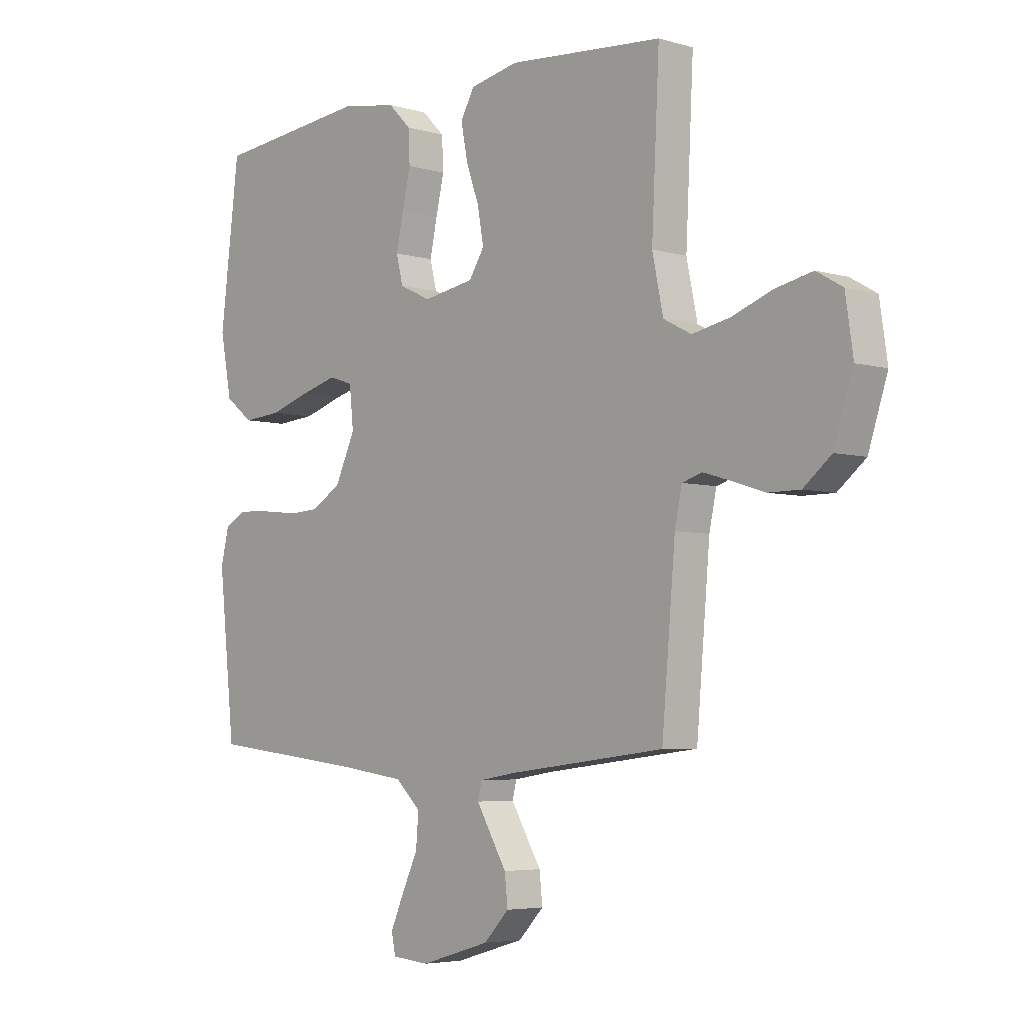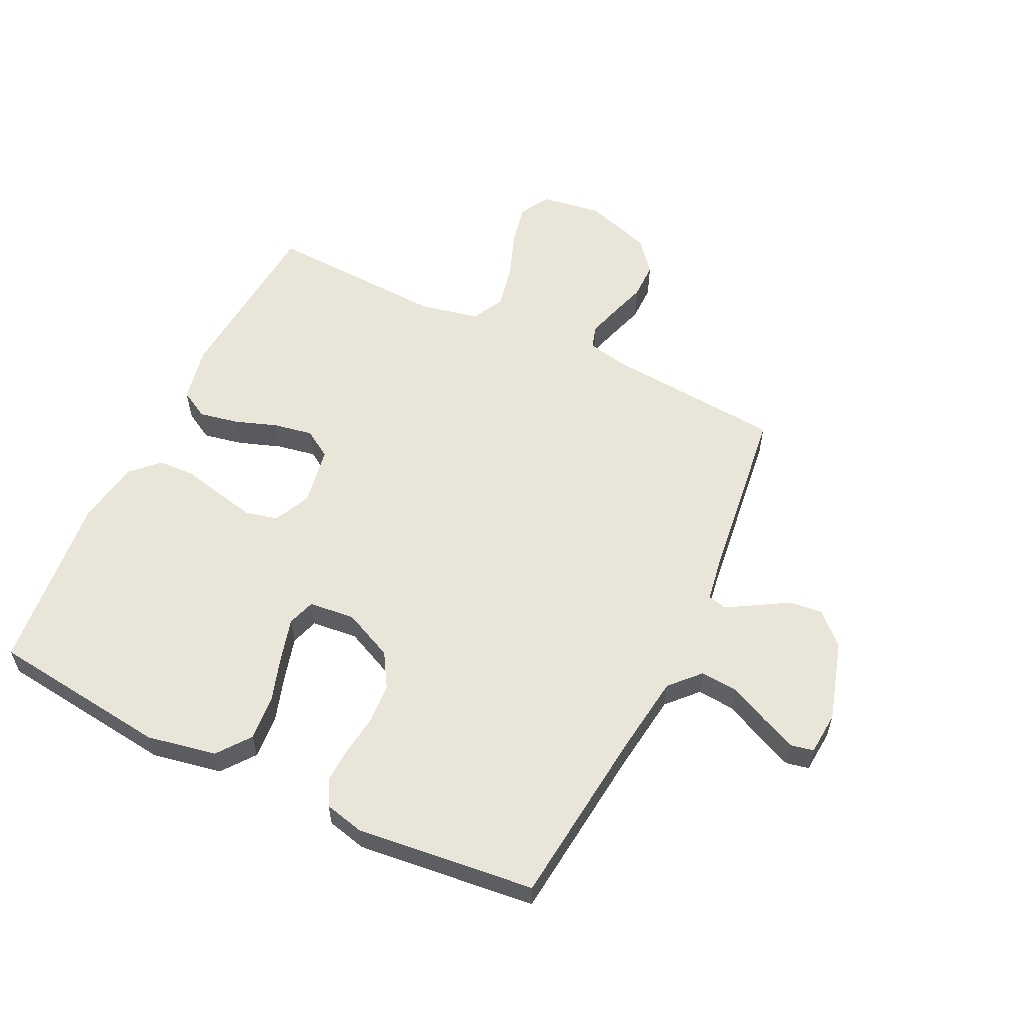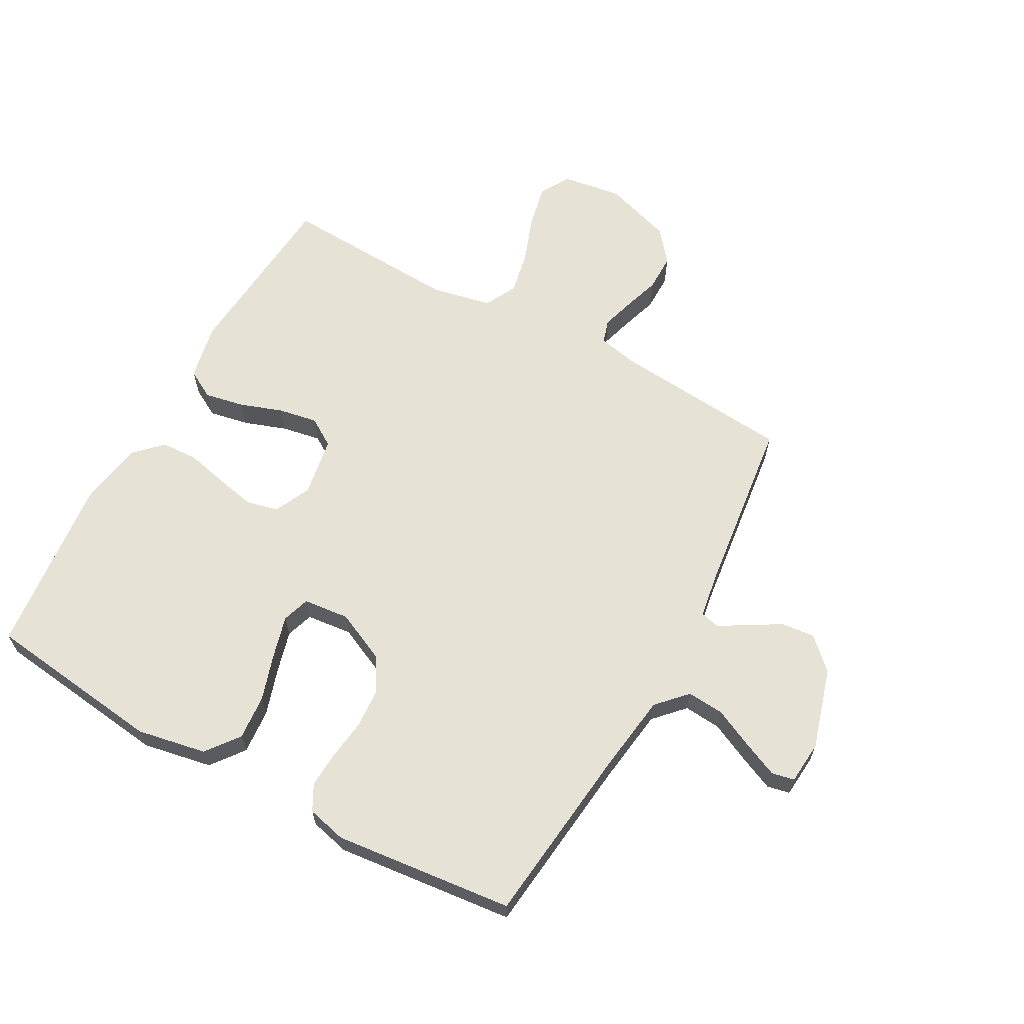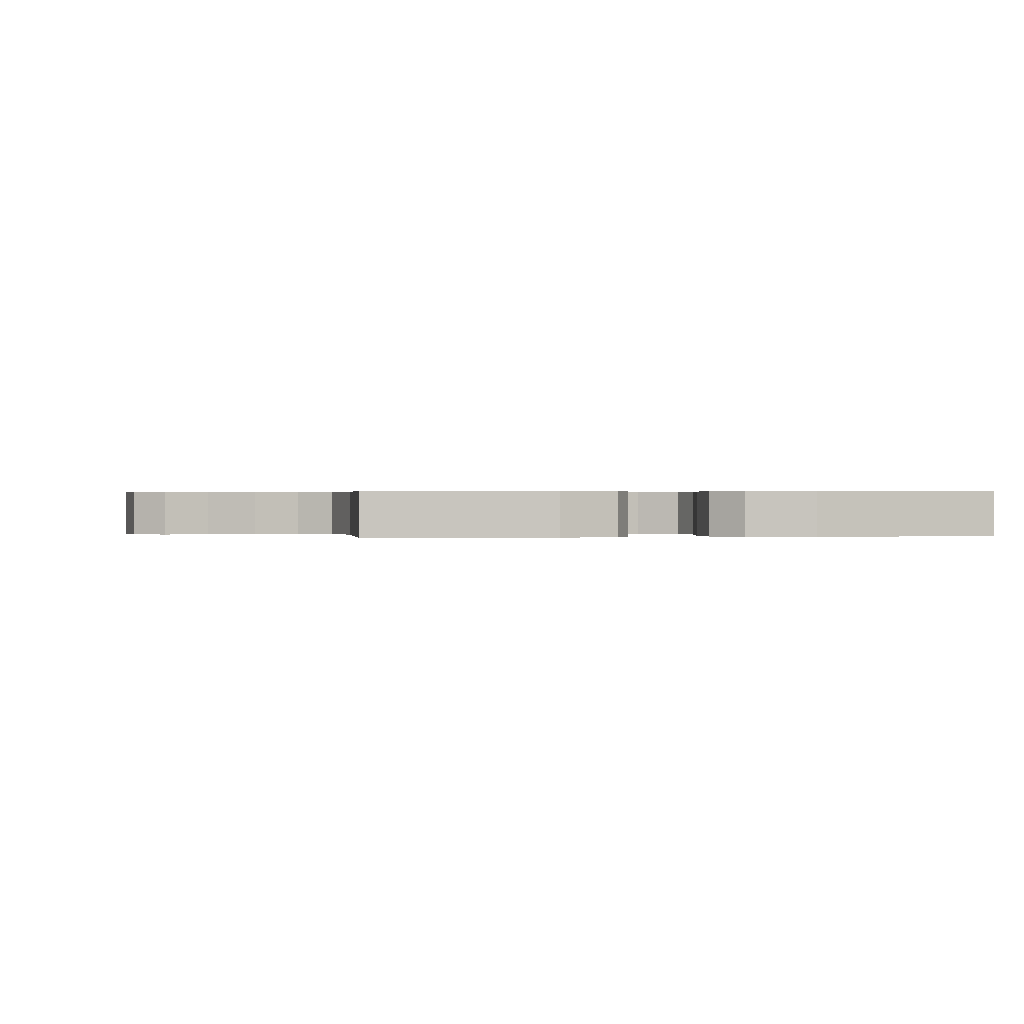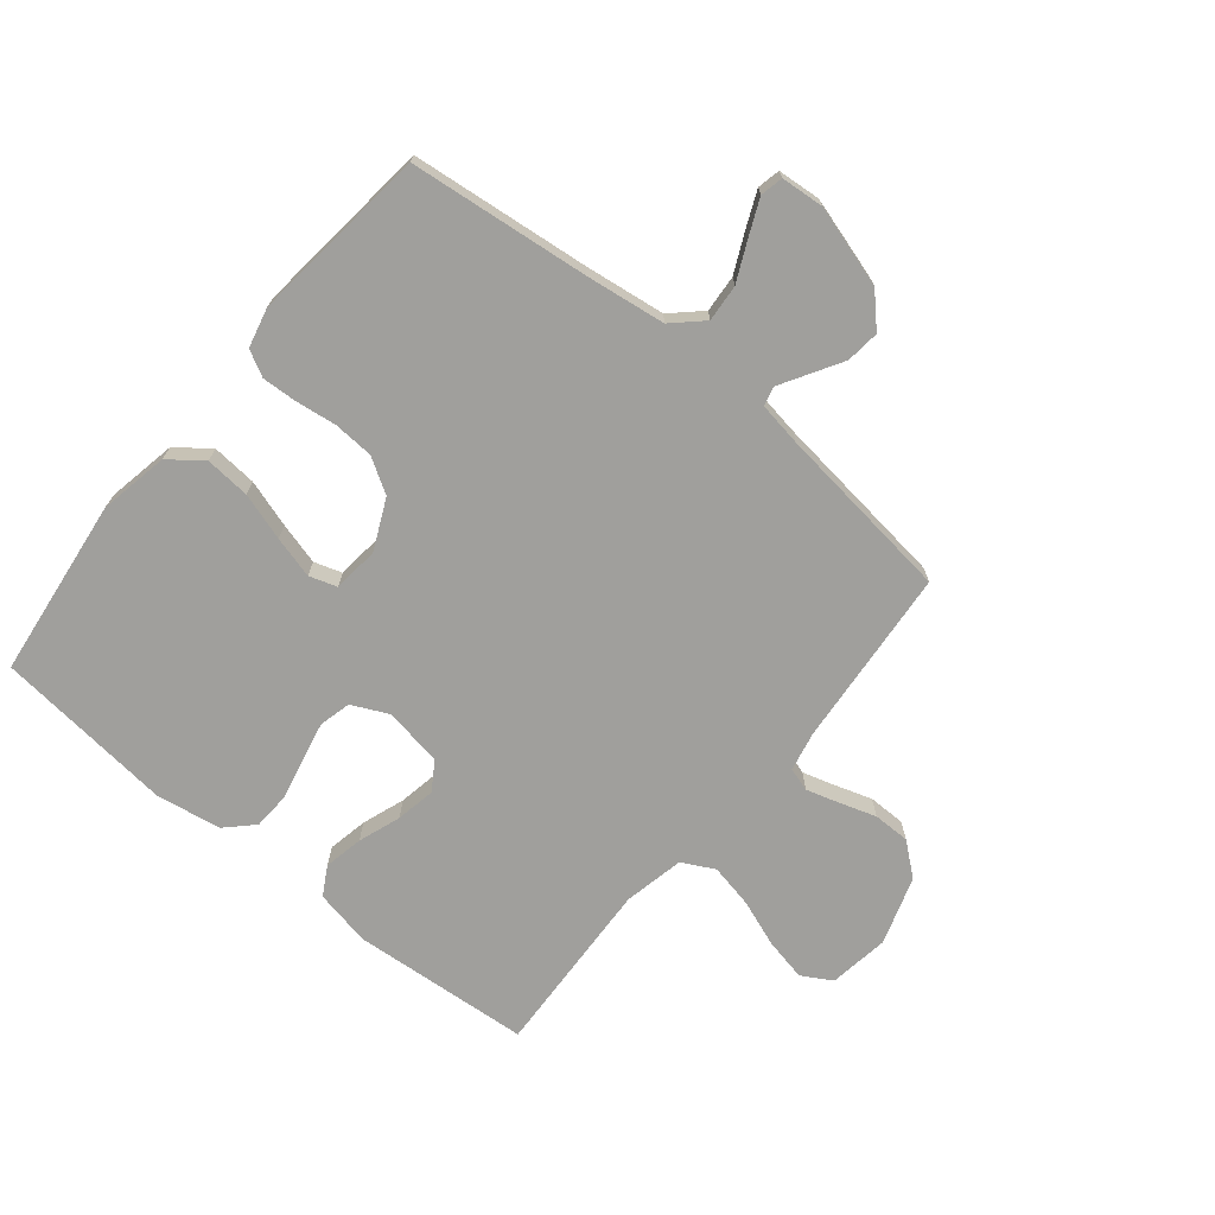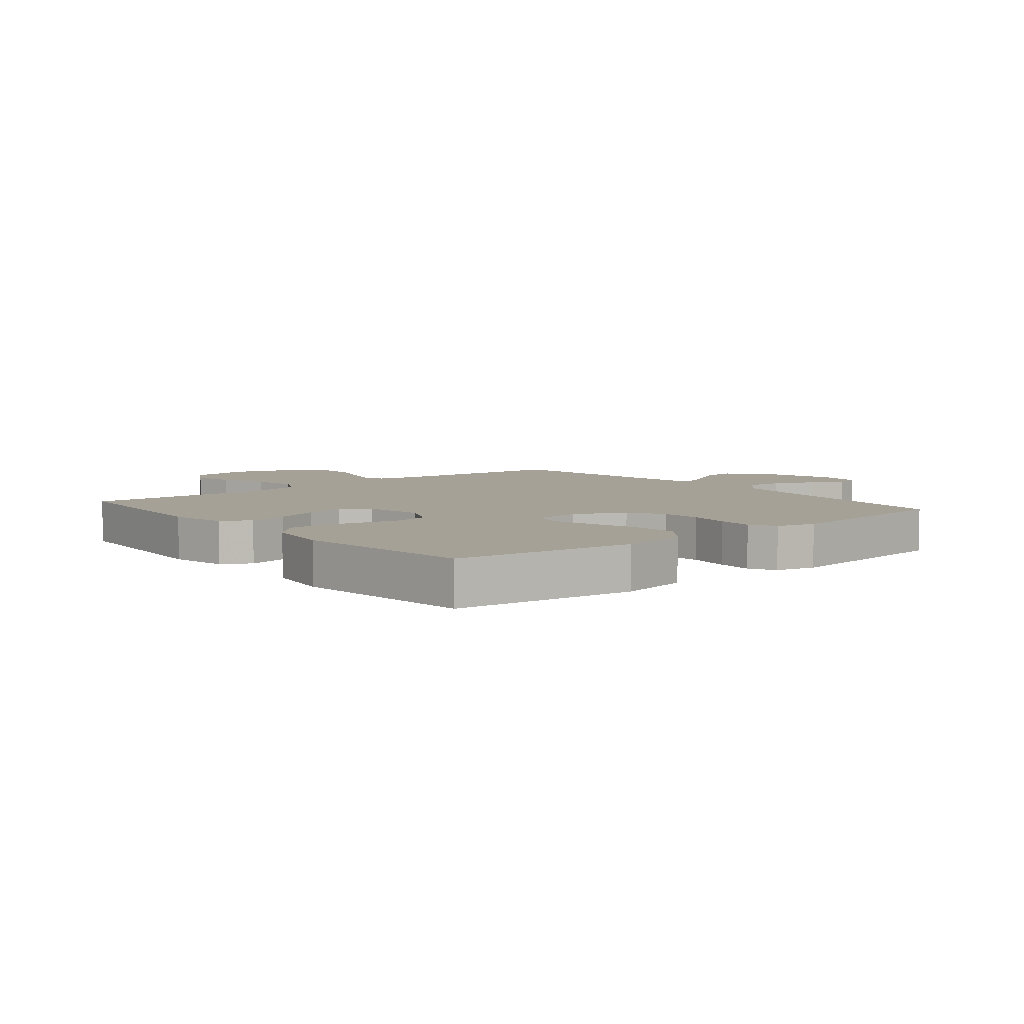
<metadata>
{"format":"obj","ext":"obj","renderer":"f3d","projection":"perspective","resolution":1024,"background":"white","views":[{"elev":-4.8,"azim":-132.6,"up":"+Z"},{"elev":57.7,"azim":115.7,"up":"+Y"},{"elev":63.7,"azim":118.9,"up":"+Y"},{"elev":0.3,"azim":-9.9,"up":"+Y"},{"elev":-71.2,"azim":140.6,"up":"+Y"},{"elev":6.2,"azim":50.3,"up":"+Y"}]}
</metadata>
<code>
v -0.5 0.07 0.5
v -0.2 0.07 0.524
v -0.106 0.07 0.505
v -0.079 0.07 0.457
v -0.092 0.07 0.391
v -0.117 0.07 0.32
v -0.129 0.07 0.254
v -0.099 0.07 0.207
v 0 0.07 0.19
v 0.061 0.07 0.219
v 0.074 0.07 0.272
v 0.06 0.07 0.338
v 0.044 0.07 0.407
v 0.047 0.07 0.469
v 0.091 0.07 0.513
v 0.2 0.07 0.531
v 0.5 0.07 0.5
v 0.537 0.07 0.2
v 0.515 0.07 0.084
v 0.46 0.07 0.042
v 0.385 0.07 0.048
v 0.306 0.07 0.073
v 0.236 0.07 0.092
v 0.19 0.07 0.077
v 0.182 0.07 0
v 0.221 0.07 -0.084
v 0.279 0.07 -0.119
v 0.346 0.07 -0.123
v 0.414 0.07 -0.114
v 0.473 0.07 -0.111
v 0.516 0.07 -0.134
v 0.532 0.07 -0.2
v 0.5 0.07 -0.5
v 0.2 0.07 -0.533
v 0.067 0.07 -0.551
v 0.018 0.07 -0.597
v 0.023 0.07 -0.659
v 0.054 0.07 -0.725
v 0.08 0.07 -0.784
v 0.072 0.07 -0.822
v 0 0.07 -0.828
v -0.135 0.07 -0.788
v -0.184 0.07 -0.737
v -0.178 0.07 -0.681
v -0.146 0.07 -0.627
v -0.119 0.07 -0.581
v -0.127 0.07 -0.549
v -0.2 0.07 -0.537
v -0.5 0.07 -0.5
v -0.526 0.07 -0.2
v -0.54 0.07 -0.134
v -0.579 0.07 -0.122
v -0.633 0.07 -0.138
v -0.695 0.07 -0.158
v -0.757 0.07 -0.158
v -0.811 0.07 -0.114
v -0.848 0.07 0
v -0.833 0.07 0.101
v -0.783 0.07 0.13
v -0.712 0.07 0.115
v -0.633 0.07 0.086
v -0.56 0.07 0.071
v -0.506 0.07 0.099
v -0.485 0.07 0.2
v -0.5 0 0.5
v -0.2 0 0.524
v -0.106 0 0.505
v -0.079 0 0.457
v -0.092 0 0.391
v -0.117 0 0.32
v -0.129 0 0.254
v -0.099 0 0.207
v 0 0 0.19
v 0.061 0 0.219
v 0.074 0 0.272
v 0.06 0 0.338
v 0.044 0 0.407
v 0.047 0 0.469
v 0.091 0 0.513
v 0.2 0 0.531
v 0.5 0 0.5
v 0.537 0 0.2
v 0.515 0 0.084
v 0.46 0 0.042
v 0.385 0 0.048
v 0.306 0 0.073
v 0.236 0 0.092
v 0.19 0 0.077
v 0.182 0 0
v 0.221 0 -0.084
v 0.279 0 -0.119
v 0.346 0 -0.123
v 0.414 0 -0.114
v 0.473 0 -0.111
v 0.516 0 -0.134
v 0.532 0 -0.2
v 0.5 0 -0.5
v 0.2 0 -0.533
v 0.067 0 -0.551
v 0.018 0 -0.597
v 0.023 0 -0.659
v 0.054 0 -0.725
v 0.08 0 -0.784
v 0.072 0 -0.822
v 0 0 -0.828
v -0.135 0 -0.788
v -0.184 0 -0.737
v -0.178 0 -0.681
v -0.146 0 -0.627
v -0.119 0 -0.581
v -0.127 0 -0.549
v -0.2 0 -0.537
v -0.5 0 -0.5
v -0.526 0 -0.2
v -0.54 0 -0.134
v -0.579 0 -0.122
v -0.633 0 -0.138
v -0.695 0 -0.158
v -0.757 0 -0.158
v -0.811 0 -0.114
v -0.848 0 0
v -0.833 0 0.101
v -0.783 0 0.13
v -0.712 0 0.115
v -0.633 0 0.086
v -0.56 0 0.071
v -0.506 0 0.099
v -0.485 0 0.2
f 59 60 61
f 58 59 61
f 57 58 61
f 56 57 61
f 55 56 61
f 54 55 61
f 53 54 61
f 52 53 61 62
f 51 52 62 63
f 48 49 50
f 51 63 64
f 50 51 64
f 48 50 64
f 47 48 64
f 43 44 45
f 42 43 45
f 41 42 45
f 40 41 45
f 39 40 45
f 38 39 45
f 37 38 45
f 36 37 45 46
f 35 36 46 47
f 32 33 34
f 31 32 34
f 30 31 34
f 29 30 34
f 28 29 34
f 34 35 47
f 28 34 47
f 27 28 47
f 20 21 22
f 19 20 22
f 18 19 22
f 17 18 22
f 16 17 22
f 15 16 22
f 14 15 22
f 13 14 22
f 12 13 22
f 11 12 22 23
f 10 11 23 24
f 4 5 6
f 3 4 6
f 2 3 6
f 1 2 6
f 64 1 6
f 64 6 7
f 26 27 47 64
f 25 26 64
f 9 10 24 25
f 8 9 25 64
f 7 8 64
f 125 124 123
f 125 123 122
f 125 122 121
f 125 121 120
f 125 120 119
f 125 119 118
f 125 118 117
f 126 125 117 116
f 127 126 116 115
f 114 113 112
f 128 127 115
f 128 115 114
f 128 114 112
f 128 112 111
f 109 108 107
f 109 107 106
f 109 106 105
f 109 105 104
f 109 104 103
f 109 103 102
f 109 102 101
f 110 109 101 100
f 111 110 100 99
f 98 97 96
f 98 96 95
f 98 95 94
f 98 94 93
f 98 93 92
f 111 99 98
f 111 98 92
f 111 92 91
f 86 85 84
f 86 84 83
f 86 83 82
f 86 82 81
f 86 81 80
f 86 80 79
f 86 79 78
f 86 78 77
f 86 77 76
f 87 86 76 75
f 88 87 75 74
f 70 69 68
f 70 68 67
f 70 67 66
f 70 66 65
f 70 65 128
f 71 70 128
f 128 111 91 90
f 128 90 89
f 89 88 74 73
f 128 89 73 72
f 128 72 71
f 1 65 66 2
f 2 66 67 3
f 3 67 68 4
f 4 68 69 5
f 5 69 70 6
f 6 70 71 7
f 7 71 72 8
f 8 72 73 9
f 9 73 74 10
f 10 74 75 11
f 11 75 76 12
f 12 76 77 13
f 13 77 78 14
f 14 78 79 15
f 15 79 80 16
f 16 80 81 17
f 17 81 82 18
f 18 82 83 19
f 19 83 84 20
f 20 84 85 21
f 21 85 86 22
f 22 86 87 23
f 23 87 88 24
f 24 88 89 25
f 25 89 90 26
f 26 90 91 27
f 27 91 92 28
f 28 92 93 29
f 29 93 94 30
f 30 94 95 31
f 31 95 96 32
f 32 96 97 33
f 33 97 98 34
f 34 98 99 35
f 35 99 100 36
f 36 100 101 37
f 37 101 102 38
f 38 102 103 39
f 39 103 104 40
f 40 104 105 41
f 41 105 106 42
f 42 106 107 43
f 43 107 108 44
f 44 108 109 45
f 45 109 110 46
f 46 110 111 47
f 47 111 112 48
f 48 112 113 49
f 49 113 114 50
f 50 114 115 51
f 51 115 116 52
f 52 116 117 53
f 53 117 118 54
f 54 118 119 55
f 55 119 120 56
f 56 120 121 57
f 57 121 122 58
f 58 122 123 59
f 59 123 124 60
f 60 124 125 61
f 61 125 126 62
f 62 126 127 63
f 63 127 128 64
f 64 128 65 1

</code>
